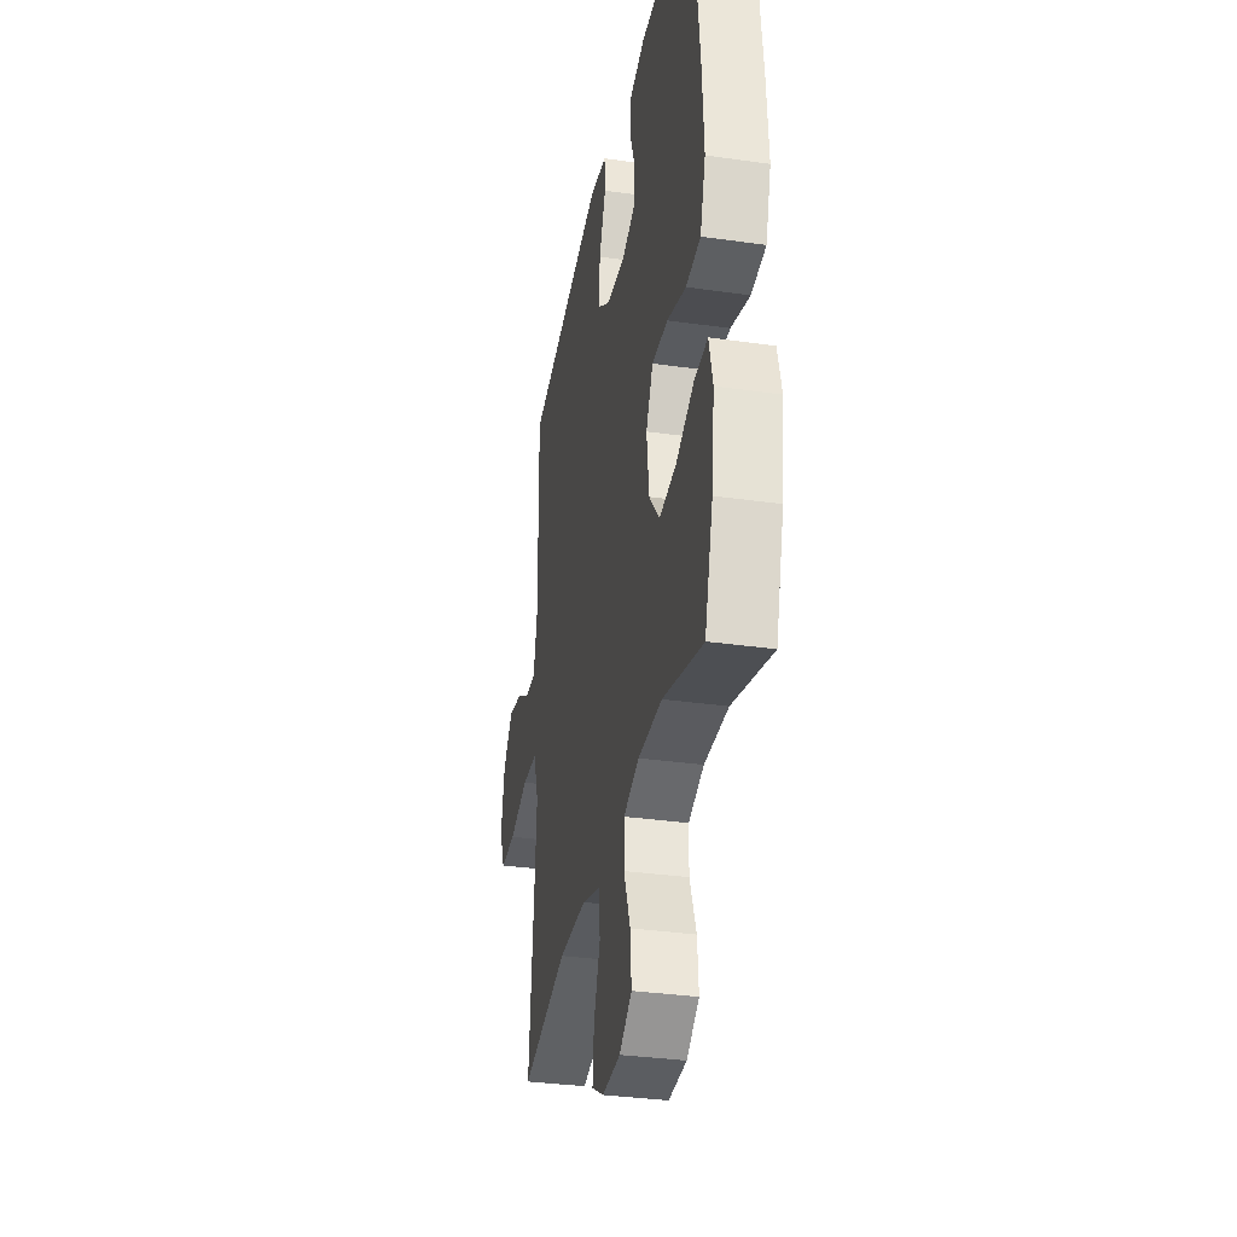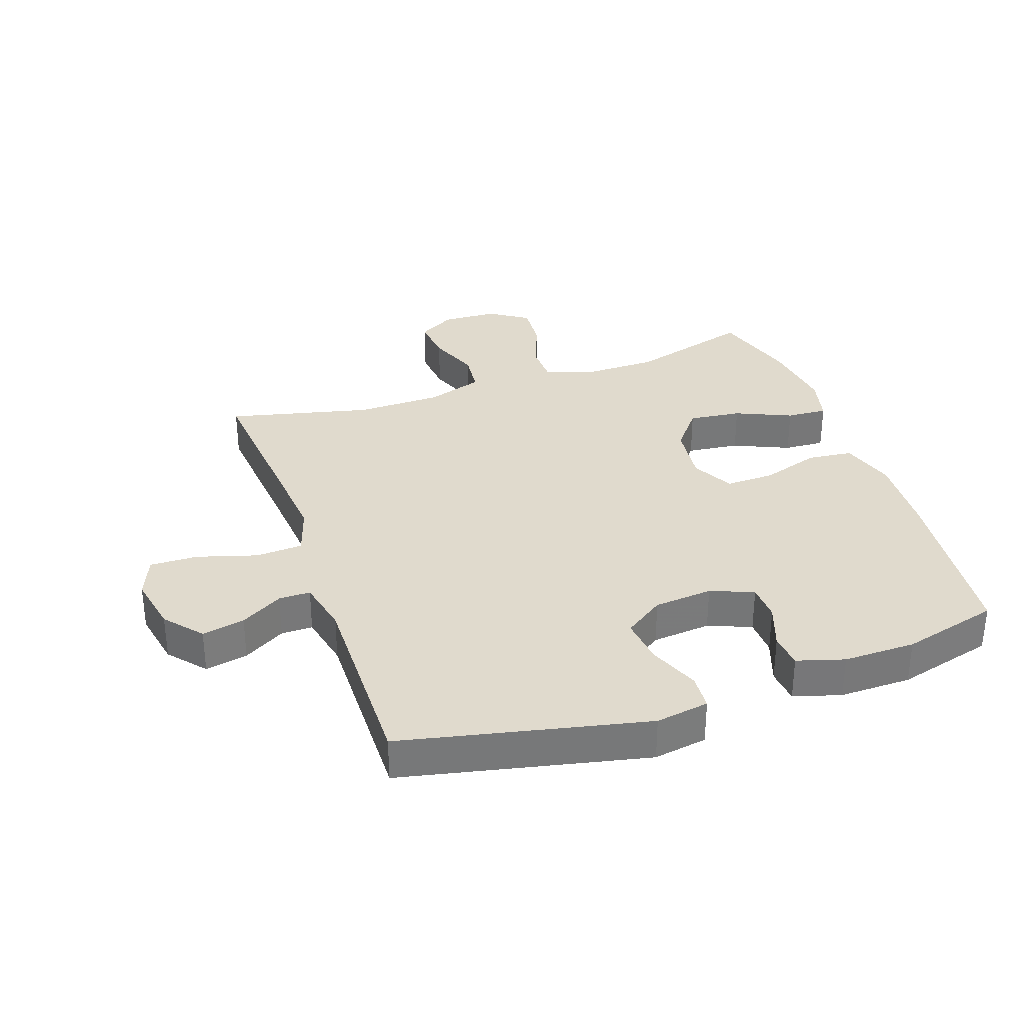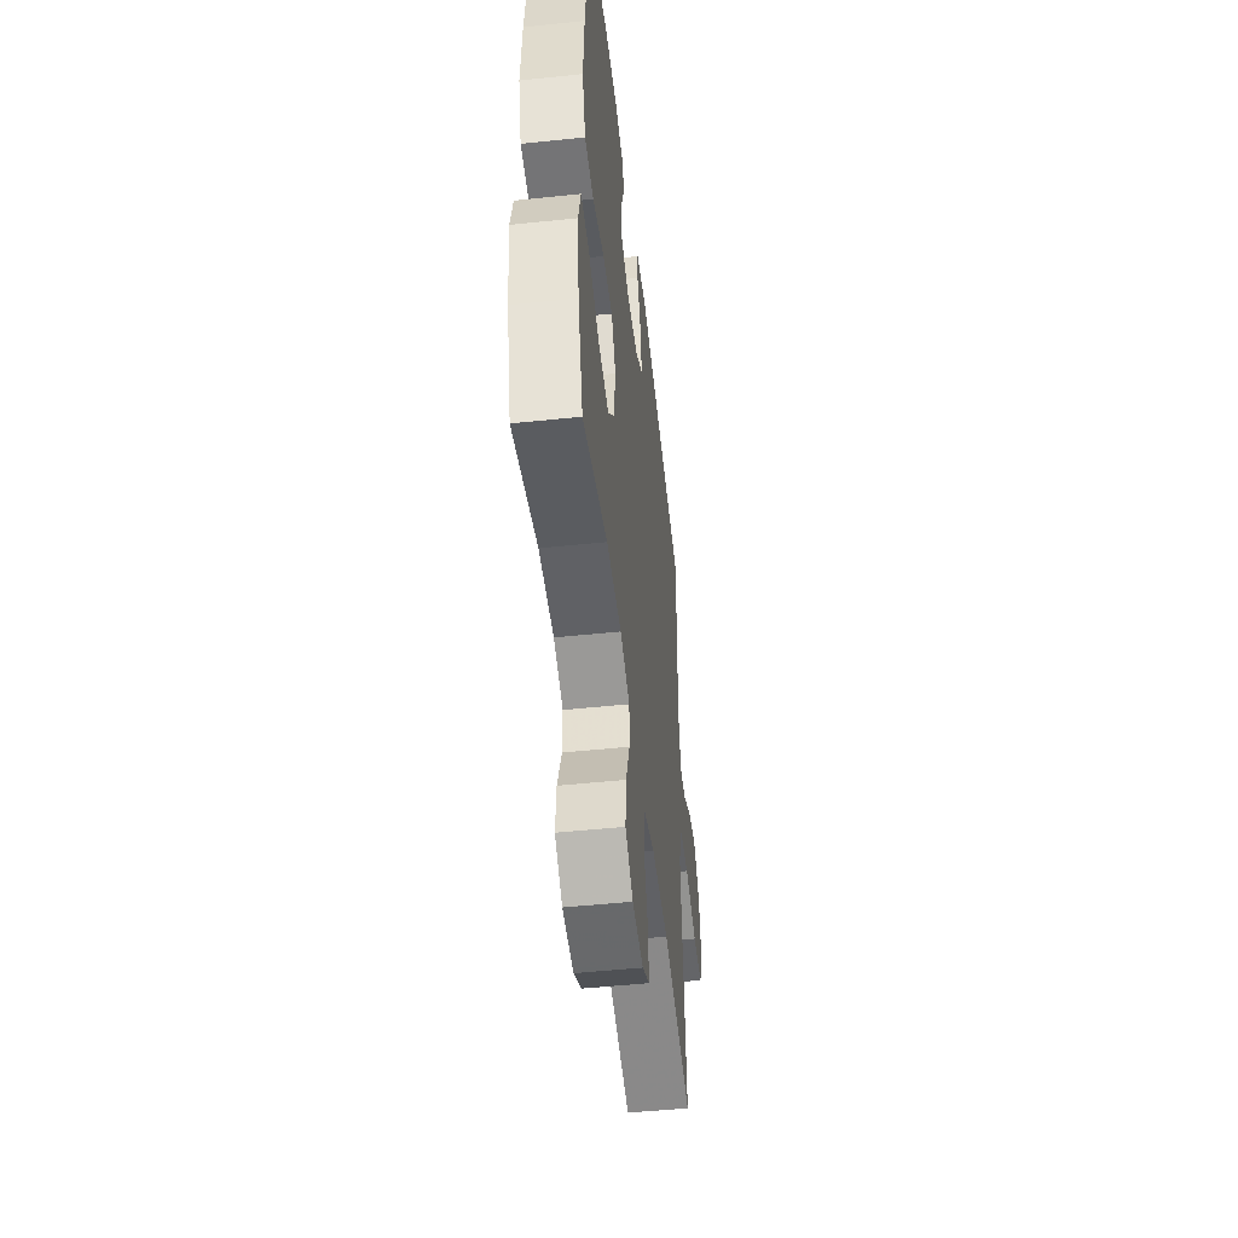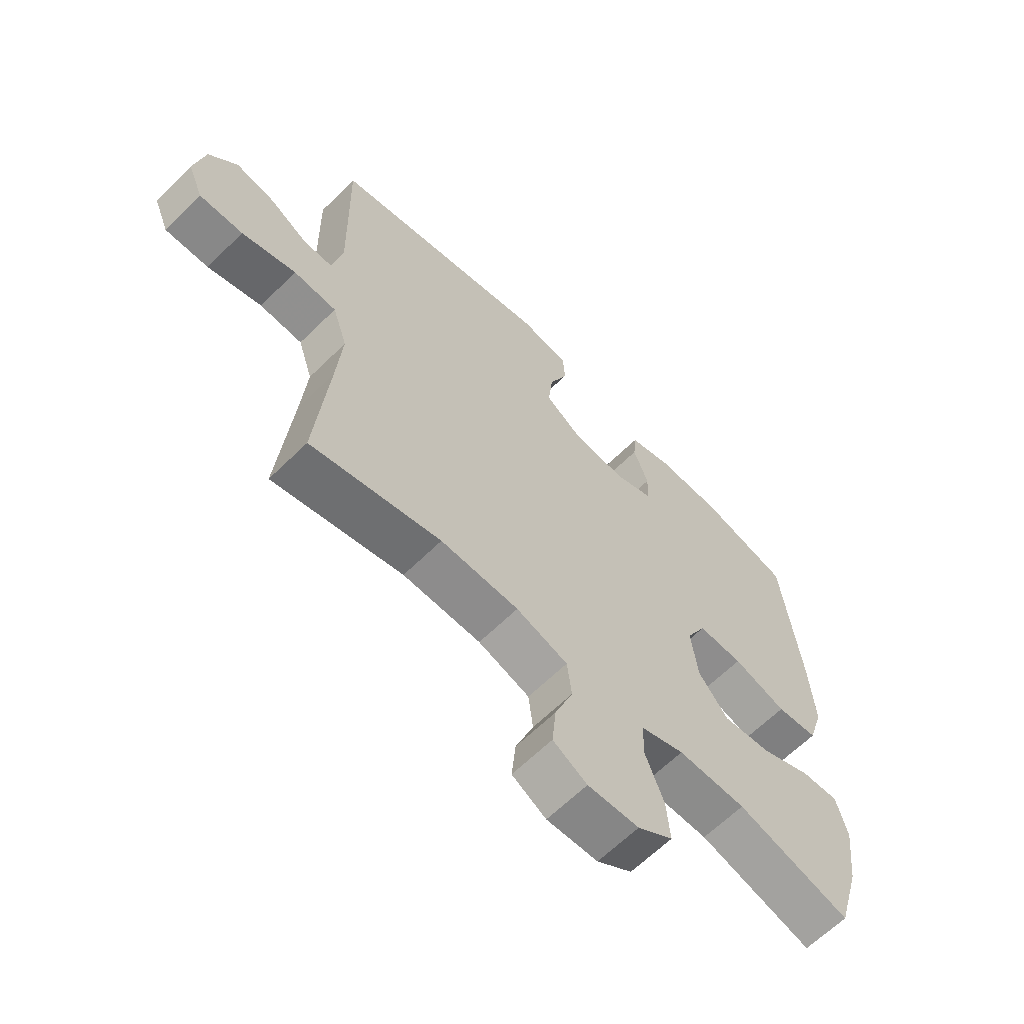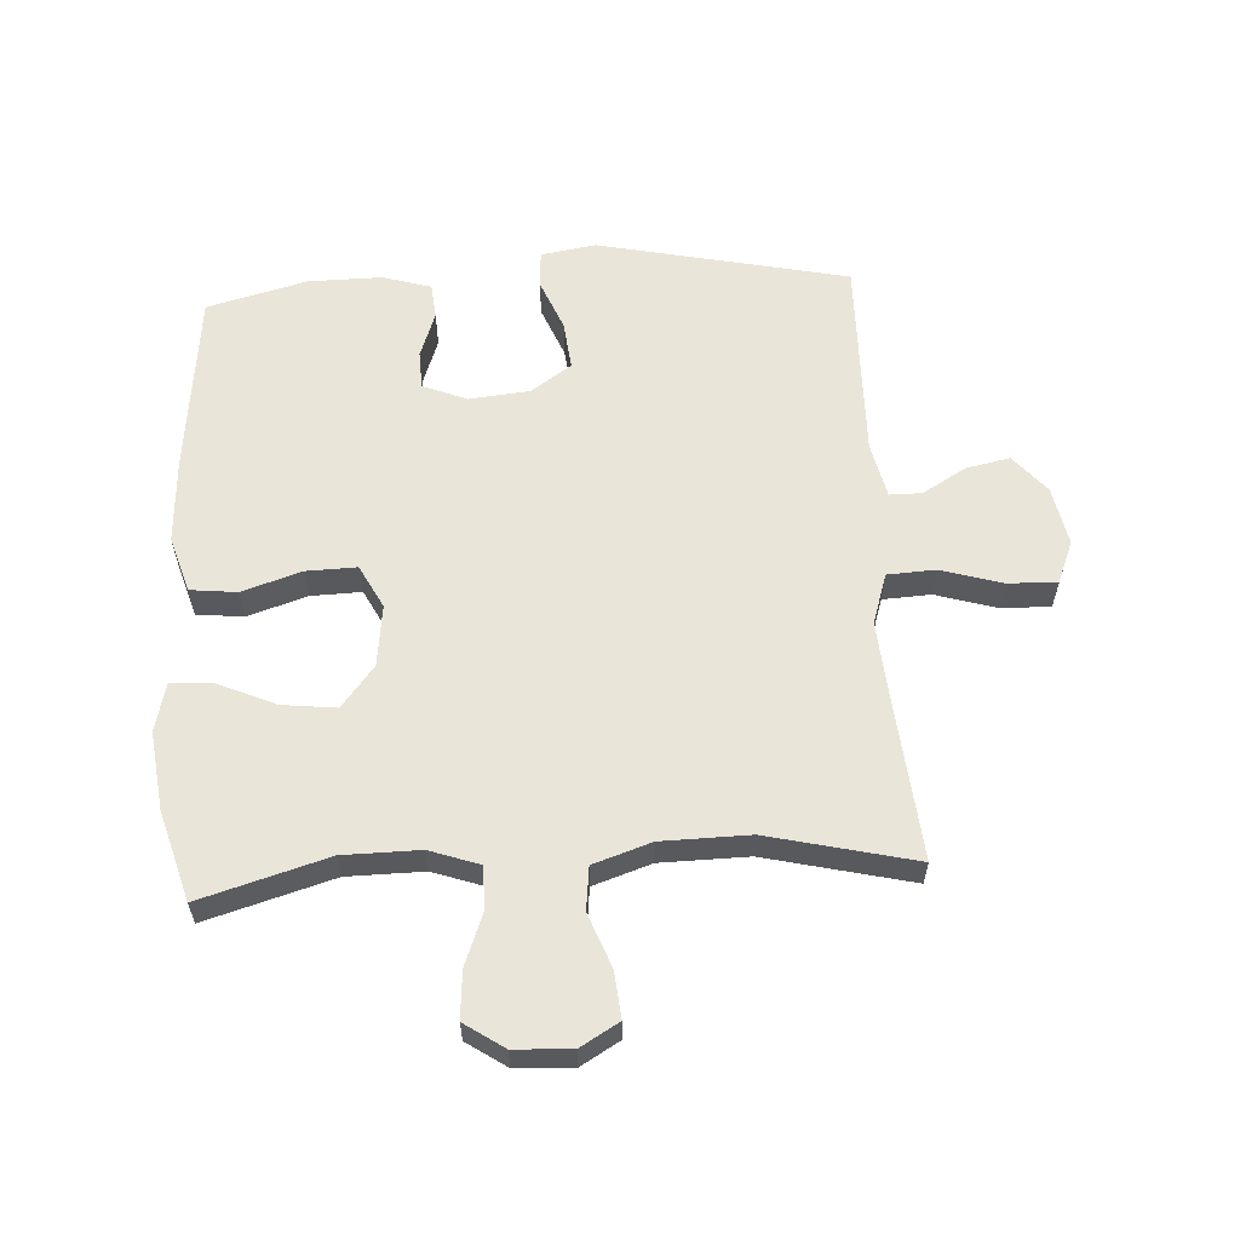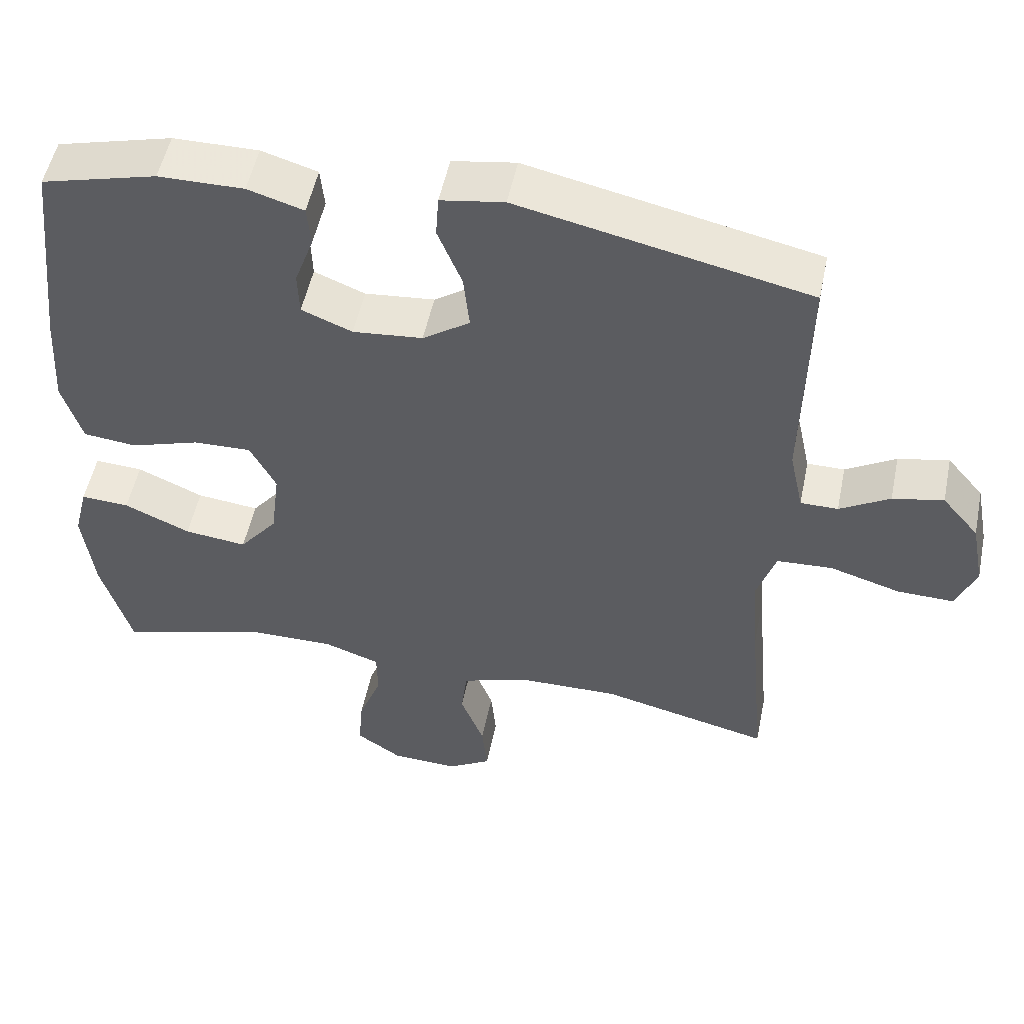
<metadata>
{"format":"obj","ext":"obj","renderer":"f3d","projection":"perspective","resolution":1024,"background":"white","views":[{"elev":-33.5,"azim":78.9,"up":"+Z"},{"elev":33.0,"azim":-19.2,"up":"+Y"},{"elev":-50.1,"azim":96.6,"up":"+Z"},{"elev":-63.8,"azim":-45.2,"up":"+Z"},{"elev":59.7,"azim":176.6,"up":"+Y"},{"elev":52.2,"azim":-168.4,"up":"+Z"}]}
</metadata>
<code>
v -0.5 0.07 0.5
v -0.107 0.07 0.586
v -0.021 0.07 0.572
v -0.017 0.07 0.514
v -0.05 0.07 0.432
v -0.058 0.07 0.356
v 0.006 0.07 0.312
v 0.101 0.07 0.303
v 0.17 0.07 0.331
v 0.172 0.07 0.391
v 0.146 0.07 0.463
v 0.151 0.07 0.519
v 0.227 0.07 0.542
v 0.343 0.07 0.541
v 0.5 0.07 0.5
v 0.532 0.07 0.212
v 0.54 0.07 0.079
v 0.513 0.07 -0.009
v 0.44 0.07 -0.017
v 0.346 0.07 0.013
v 0.267 0.07 0.015
v 0.232 0.07 -0.053
v 0.244 0.07 -0.15
v 0.296 0.07 -0.215
v 0.381 0.07 -0.205
v 0.471 0.07 -0.165
v 0.537 0.07 -0.161
v 0.556 0.07 -0.237
v 0.541 0.07 -0.359
v 0.5 0.07 -0.5
v 0.3 0.07 -0.442
v 0.18 0.07 -0.441
v 0.103 0.07 -0.468
v 0.102 0.07 -0.533
v 0.134 0.07 -0.617
v 0.14 0.07 -0.691
v 0.078 0.07 -0.733
v -0.012 0.07 -0.737
v -0.072 0.07 -0.702
v -0.065 0.07 -0.629
v -0.033 0.07 -0.545
v -0.041 0.07 -0.477
v -0.132 0.07 -0.447
v -0.27 0.07 -0.445
v -0.5 0.07 -0.5
v -0.477 0.07 -0.245
v -0.467 0.07 -0.123
v -0.493 0.07 -0.043
v -0.569 0.07 -0.039
v -0.665 0.07 -0.068
v -0.742 0.07 -0.07
v -0.769 0.07 -0.004
v -0.751 0.07 0.089
v -0.701 0.07 0.148
v -0.632 0.07 0.134
v -0.564 0.07 0.094
v -0.513 0.07 0.094
v -0.494 0.07 0.182
v -0.5 0 0.5
v -0.107 0 0.586
v -0.021 0 0.572
v -0.017 0 0.514
v -0.05 0 0.432
v -0.058 0 0.356
v 0.006 0 0.312
v 0.101 0 0.303
v 0.17 0 0.331
v 0.172 0 0.391
v 0.146 0 0.463
v 0.151 0 0.519
v 0.227 0 0.542
v 0.343 0 0.541
v 0.5 0 0.5
v 0.532 0 0.212
v 0.54 0 0.079
v 0.513 0 -0.009
v 0.44 0 -0.017
v 0.346 0 0.013
v 0.267 0 0.015
v 0.232 0 -0.053
v 0.244 0 -0.15
v 0.296 0 -0.215
v 0.381 0 -0.205
v 0.471 0 -0.165
v 0.537 0 -0.161
v 0.556 0 -0.237
v 0.541 0 -0.359
v 0.5 0 -0.5
v 0.3 0 -0.442
v 0.18 0 -0.441
v 0.103 0 -0.468
v 0.102 0 -0.533
v 0.134 0 -0.617
v 0.14 0 -0.691
v 0.078 0 -0.733
v -0.012 0 -0.737
v -0.072 0 -0.702
v -0.065 0 -0.629
v -0.033 0 -0.545
v -0.041 0 -0.477
v -0.132 0 -0.447
v -0.27 0 -0.445
v -0.5 0 -0.5
v -0.477 0 -0.245
v -0.467 0 -0.123
v -0.493 0 -0.043
v -0.569 0 -0.039
v -0.665 0 -0.068
v -0.742 0 -0.07
v -0.769 0 -0.004
v -0.751 0 0.089
v -0.701 0 0.148
v -0.632 0 0.134
v -0.564 0 0.094
v -0.513 0 0.094
v -0.494 0 0.182
f 54 55 56
f 53 54 56
f 52 53 56
f 51 52 56
f 50 51 56
f 49 50 56
f 48 49 56 57
f 47 48 57 58
f 44 45 46
f 43 44 46 47
f 58 1 2
f 47 58 2
f 43 47 2
f 42 43 2
f 39 40 41
f 38 39 41
f 37 38 41
f 36 37 41
f 35 36 41
f 34 35 41
f 41 42 2
f 34 41 2
f 33 34 2
f 29 30 31
f 28 29 31
f 27 28 31
f 26 27 31
f 25 26 31
f 24 25 31 32
f 23 24 32 33
f 18 19 20
f 17 18 20
f 16 17 20
f 15 16 20
f 14 15 20
f 13 14 20
f 12 13 20
f 11 12 20
f 10 11 20
f 9 10 20 21
f 8 9 21 22
f 2 3 4 5
f 2 5 6
f 33 2 6
f 22 23 33
f 8 22 33
f 7 8 33
f 6 7 33
f 114 113 112
f 114 112 111
f 114 111 110
f 114 110 109
f 114 109 108
f 114 108 107
f 115 114 107 106
f 116 115 106 105
f 104 103 102
f 105 104 102 101
f 60 59 116
f 60 116 105
f 60 105 101
f 60 101 100
f 99 98 97
f 99 97 96
f 99 96 95
f 99 95 94
f 99 94 93
f 99 93 92
f 60 100 99
f 60 99 92
f 60 92 91
f 89 88 87
f 89 87 86
f 89 86 85
f 89 85 84
f 89 84 83
f 90 89 83 82
f 91 90 82 81
f 78 77 76
f 78 76 75
f 78 75 74
f 78 74 73
f 78 73 72
f 78 72 71
f 78 71 70
f 78 70 69
f 78 69 68
f 79 78 68 67
f 80 79 67 66
f 63 62 61 60
f 64 63 60
f 64 60 91
f 91 81 80
f 91 80 66
f 91 66 65
f 91 65 64
f 1 59 60 2
f 2 60 61 3
f 3 61 62 4
f 4 62 63 5
f 5 63 64 6
f 6 64 65 7
f 7 65 66 8
f 8 66 67 9
f 9 67 68 10
f 10 68 69 11
f 11 69 70 12
f 12 70 71 13
f 13 71 72 14
f 14 72 73 15
f 15 73 74 16
f 16 74 75 17
f 17 75 76 18
f 18 76 77 19
f 19 77 78 20
f 20 78 79 21
f 21 79 80 22
f 22 80 81 23
f 23 81 82 24
f 24 82 83 25
f 25 83 84 26
f 26 84 85 27
f 27 85 86 28
f 28 86 87 29
f 29 87 88 30
f 30 88 89 31
f 31 89 90 32
f 32 90 91 33
f 33 91 92 34
f 34 92 93 35
f 35 93 94 36
f 36 94 95 37
f 37 95 96 38
f 38 96 97 39
f 39 97 98 40
f 40 98 99 41
f 41 99 100 42
f 42 100 101 43
f 43 101 102 44
f 44 102 103 45
f 45 103 104 46
f 46 104 105 47
f 47 105 106 48
f 48 106 107 49
f 49 107 108 50
f 50 108 109 51
f 51 109 110 52
f 52 110 111 53
f 53 111 112 54
f 54 112 113 55
f 55 113 114 56
f 56 114 115 57
f 57 115 116 58
f 58 116 59 1

</code>
